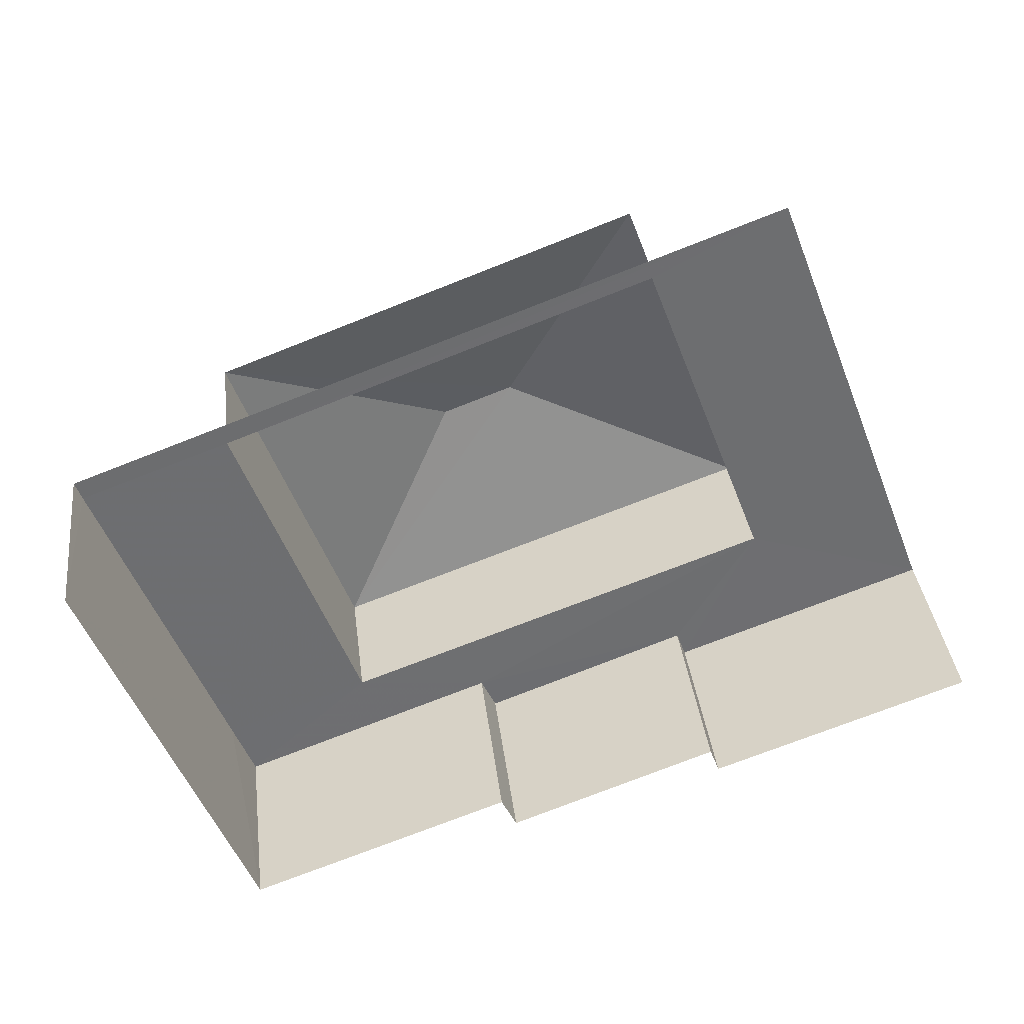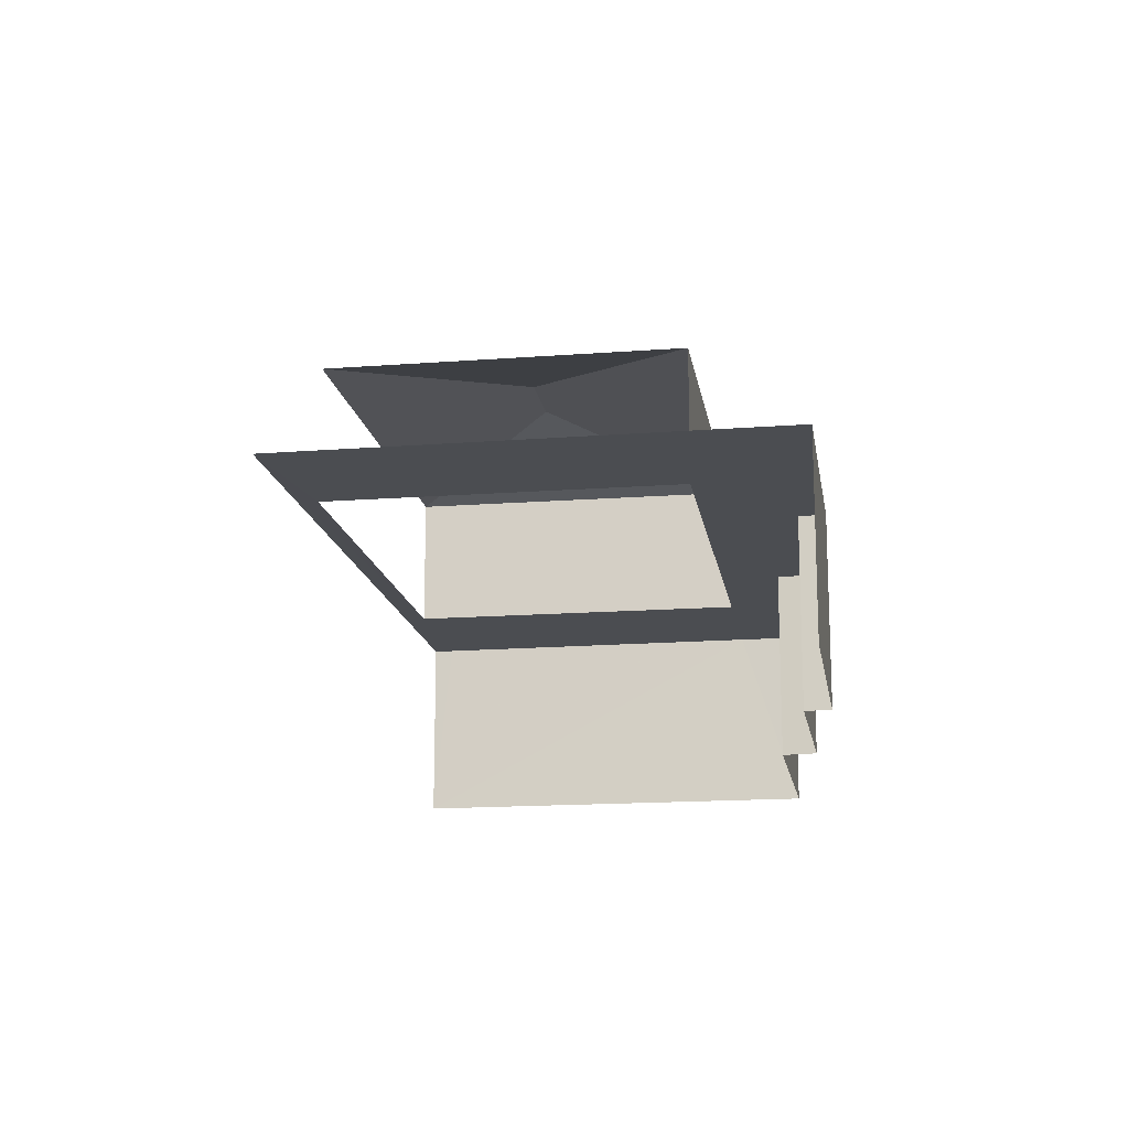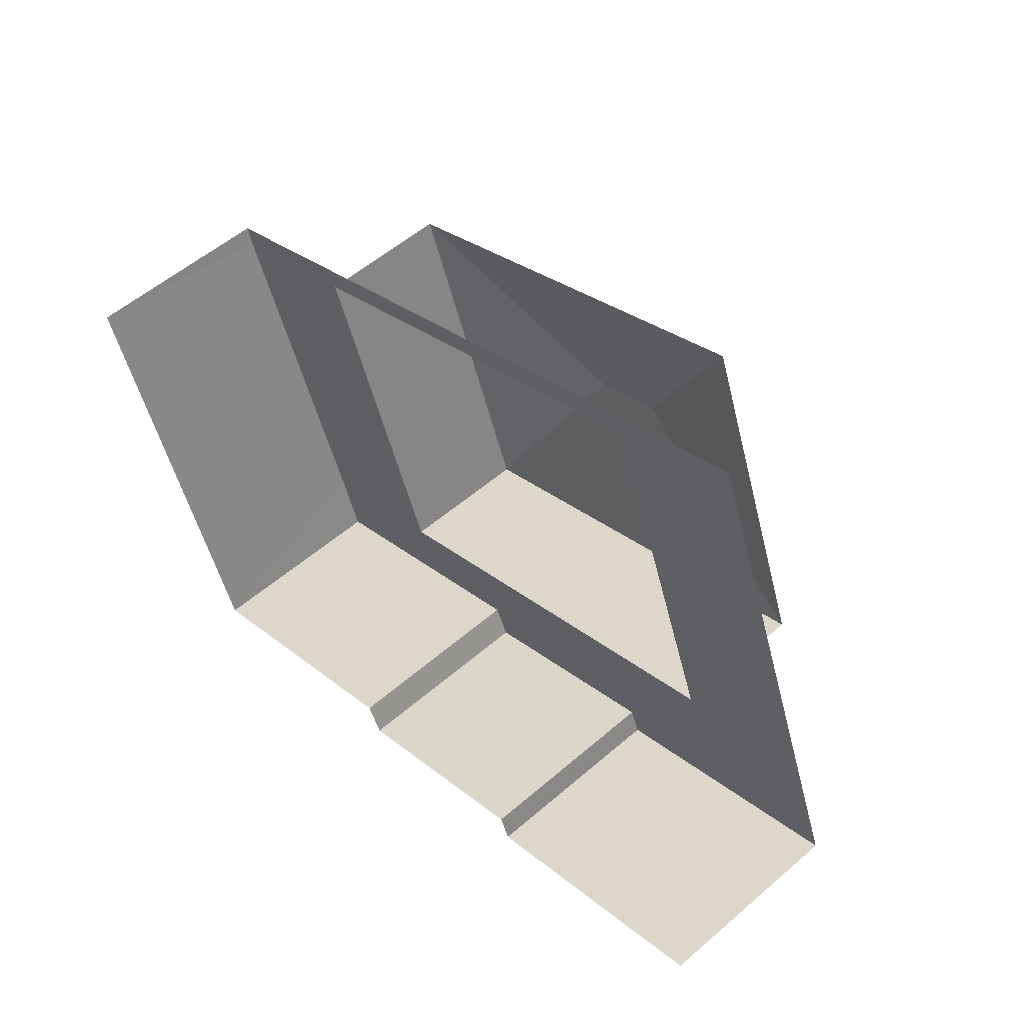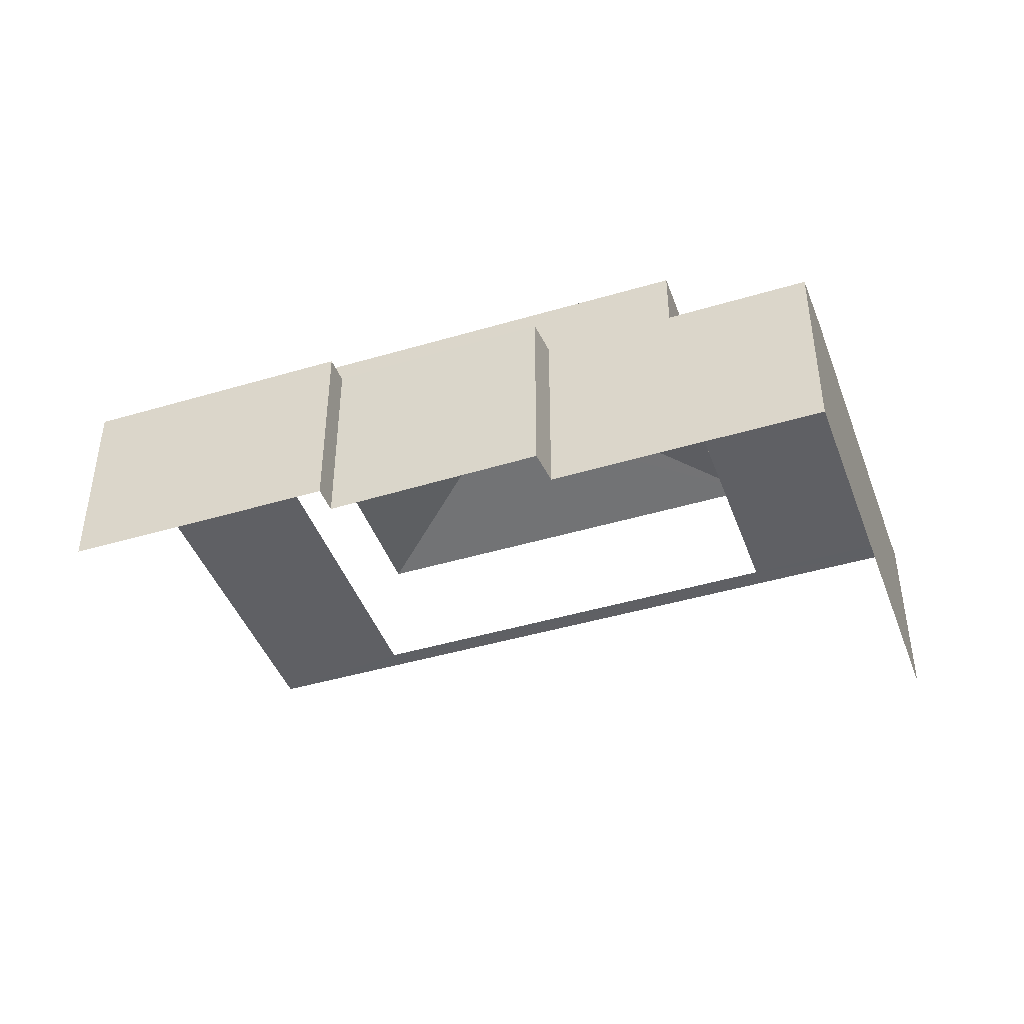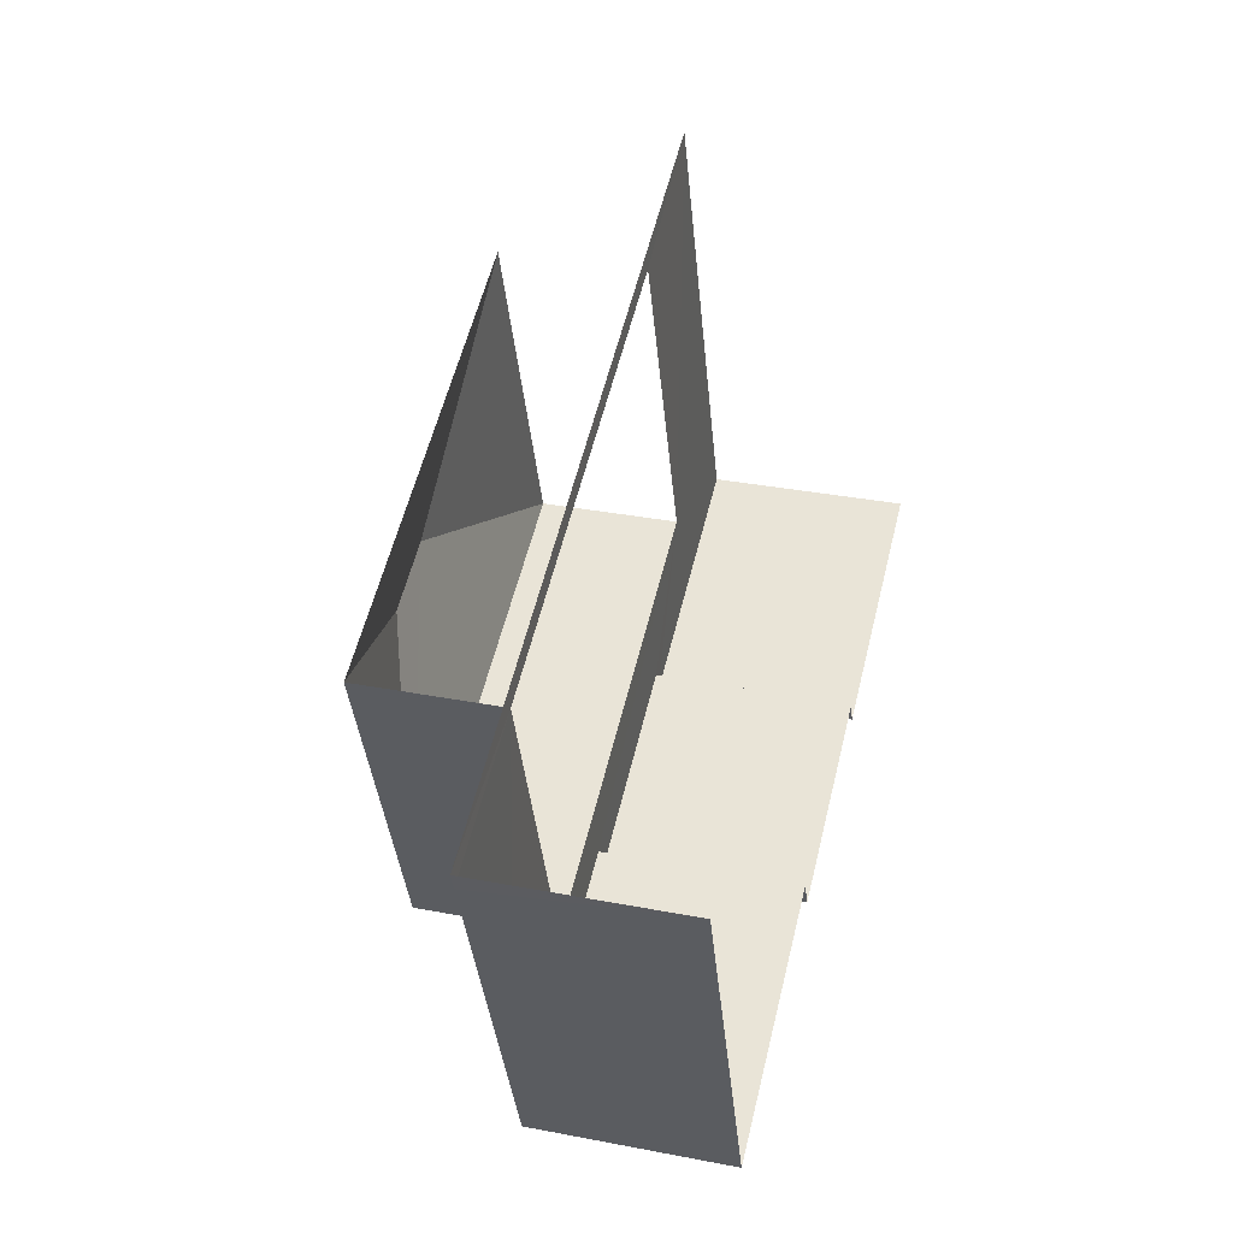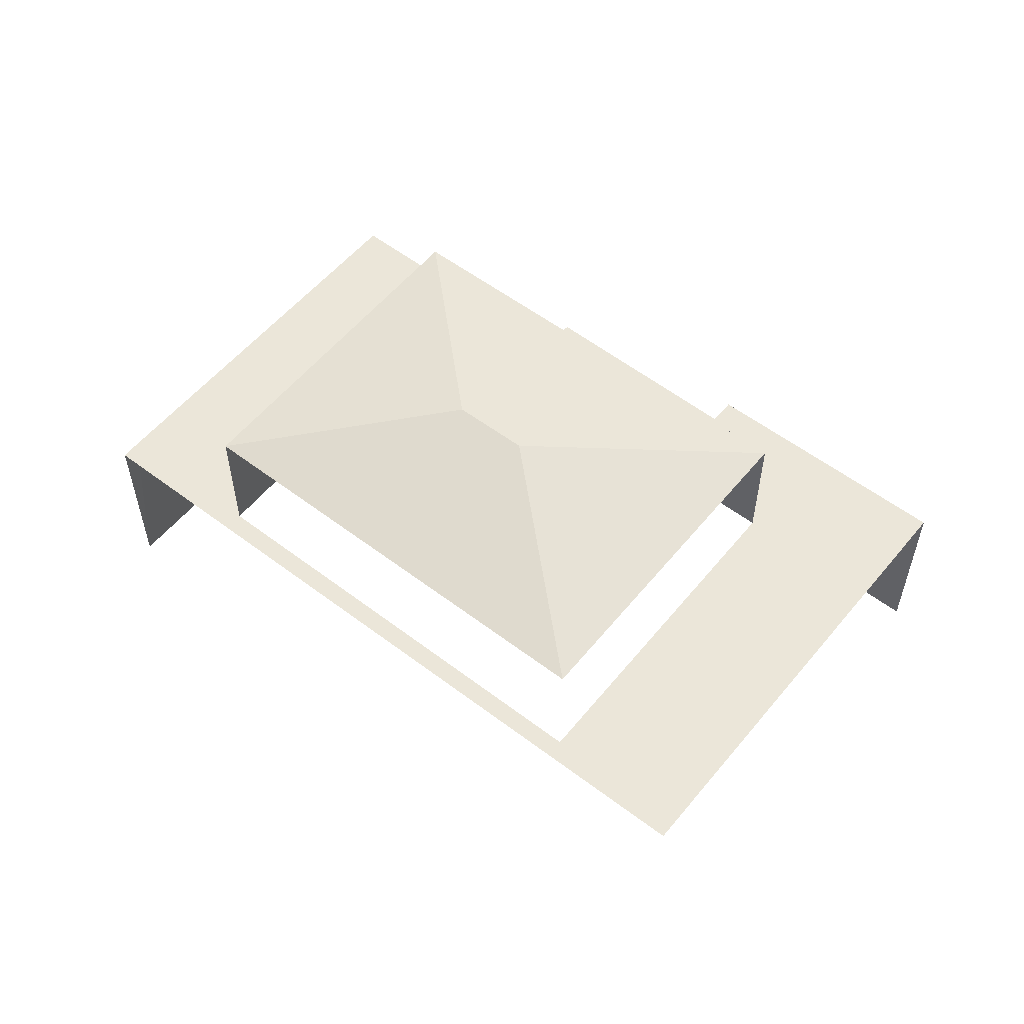
<metadata>
{"format":"obj","ext":"obj","renderer":"f3d","projection":"perspective","resolution":1024,"background":"white","views":[{"elev":36.1,"azim":173.1,"up":"+Y"},{"elev":-15.6,"azim":-101.5,"up":"+Z"},{"elev":55.0,"azim":-132.3,"up":"+Y"},{"elev":-43.7,"azim":-1.2,"up":"+Z"},{"elev":34.3,"azim":104.5,"up":"+Y"},{"elev":55.9,"azim":-162.0,"up":"+Z"}]}
</metadata>
<code>
v -2.236e+05 -1.278e+05 15.9
v -2.236e+05 -1.279e+05 15.9
v -2.237e+05 -1.278e+05 15.9
v -2.237e+05 -1.279e+05 15.9
v -2.237e+05 -1.279e+05 15.9
v -2.236e+05 -1.279e+05 15.9
v -2.237e+05 -1.279e+05 15.9
v -2.236e+05 -1.279e+05 15.9
v -2.236e+05 -1.278e+05 24.54
v -2.237e+05 -1.278e+05 23.57
v -2.237e+05 -1.279e+05 23.57
v -2.237e+05 -1.278e+05 20.41
v -2.236e+05 -1.278e+05 20.41
v -2.236e+05 -1.278e+05 20.41
v -2.236e+05 -1.279e+05 20.41
v -2.236e+05 -1.279e+05 20.41
v -2.236e+05 -1.279e+05 20.41
v -2.237e+05 -1.279e+05 20.41
v -2.237e+05 -1.279e+05 20.41
v -2.236e+05 -1.278e+05 20.41
v -2.236e+05 -1.279e+05 20.41
v -2.237e+05 -1.279e+05 20.41
v -2.236e+05 -1.279e+05 20.41
v -2.237e+05 -1.279e+05 20.41
v -2.237e+05 -1.278e+05 20.41
v -2.236e+05 -1.279e+05 23.57
v -2.236e+05 -1.278e+05 24.54
v -2.236e+05 -1.278e+05 23.57
f 1 2 3
f 4 3 5
f 1 6 2
f 4 5 7
f 5 2 8
f 3 2 5
f 14 1 3
f 12 14 3
f 12 3 4
f 18 12 4
f 19 11 10
f 25 19 10
f 25 10 28
f 13 25 28
f 9 10 11
f 12 13 14
f 15 16 17
f 12 18 19
f 13 20 14
f 13 17 20
f 21 22 23
f 21 16 15
f 18 24 19
f 24 22 19
f 25 13 12
f 13 15 17
f 25 12 19
f 22 21 19
f 15 19 21
f 9 26 27
f 9 11 26
f 28 10 9
f 27 28 9
f 27 26 28
f 16 2 6
f 16 21 2
f 20 1 14
f 6 1 17
f 16 6 17
f 1 20 17
f 18 4 7
f 24 18 7
f 15 28 26
f 15 13 28
f 19 26 11
f 19 15 26
f 22 7 5
f 22 24 7
f 22 5 8
f 23 22 8
f 21 8 2
f 21 23 8

</code>
